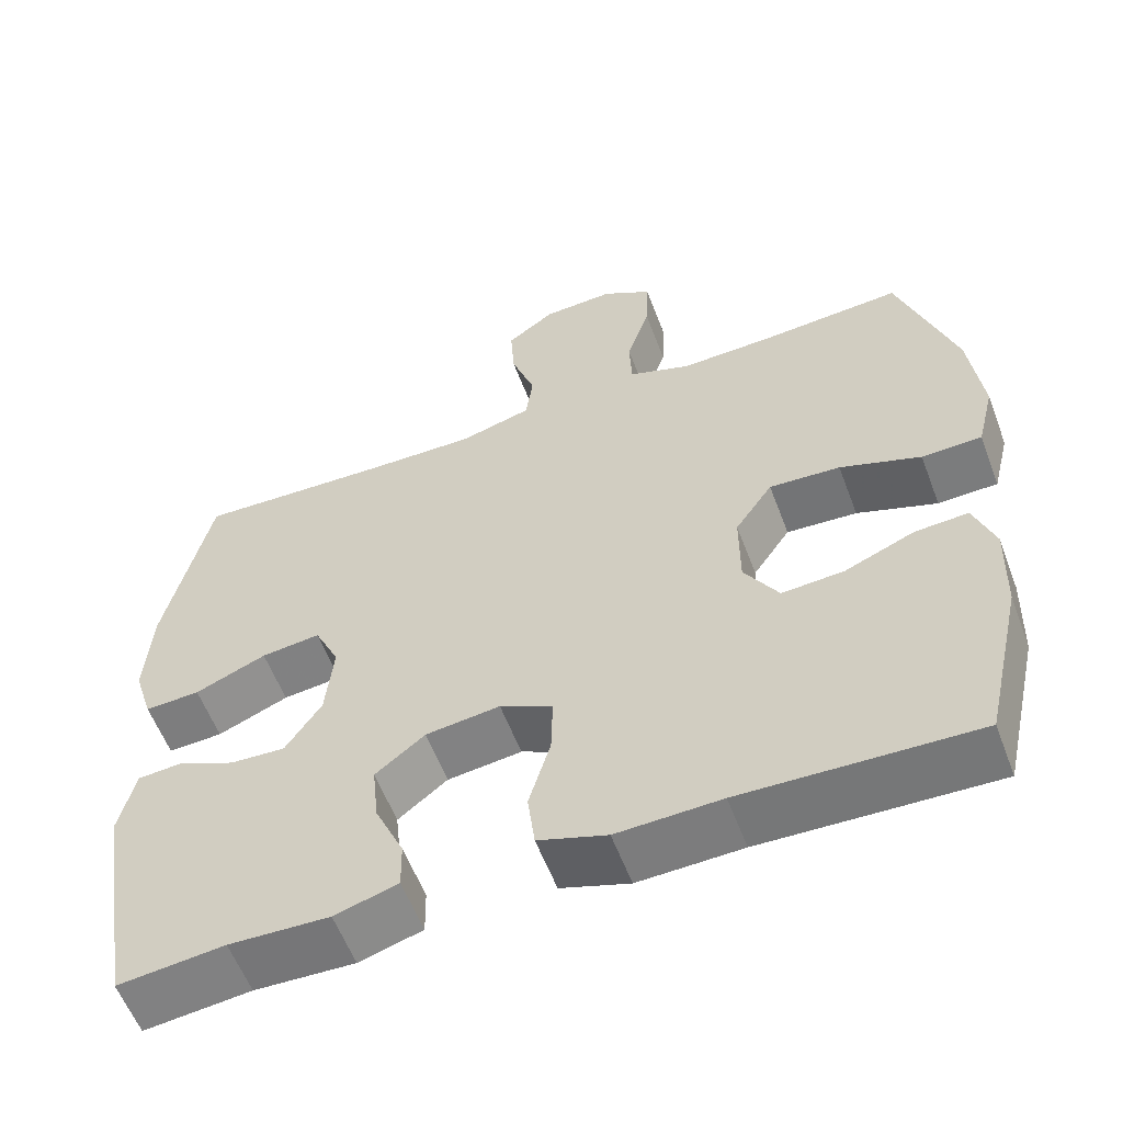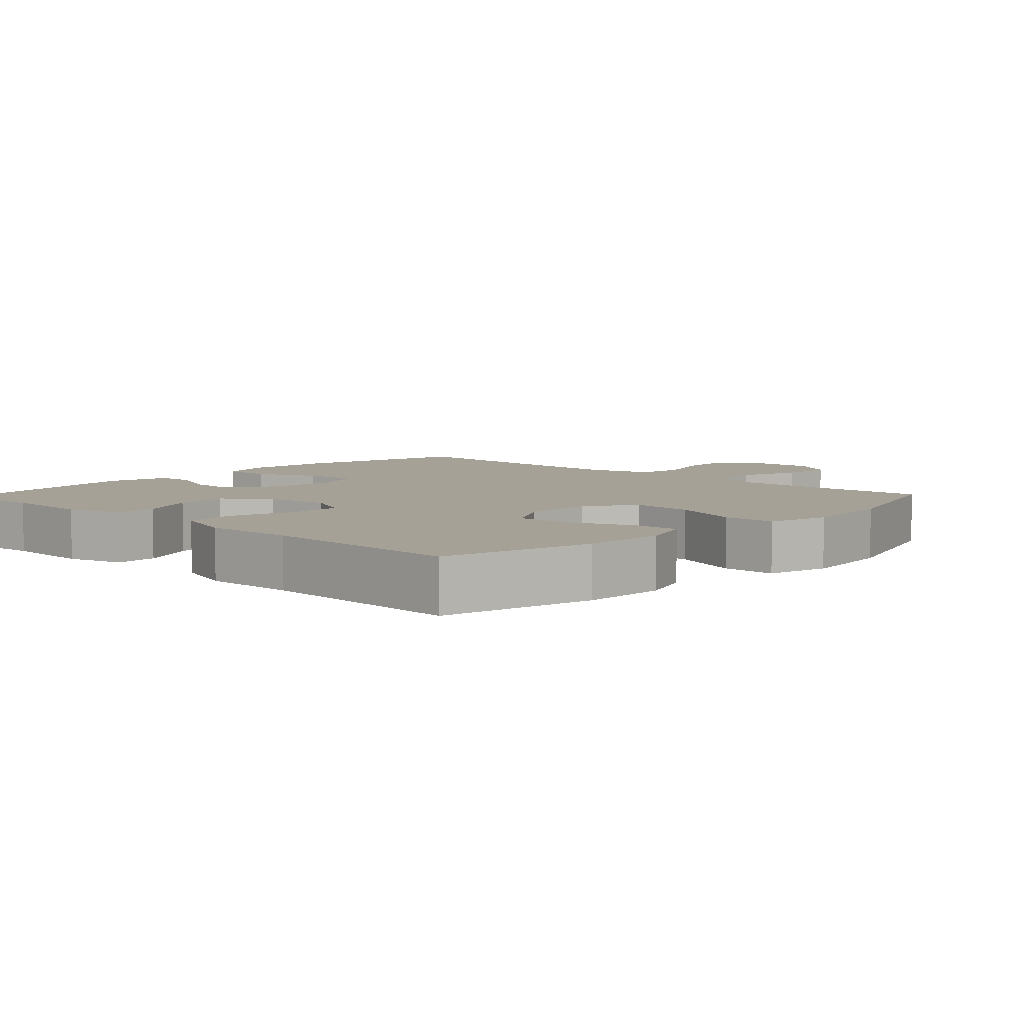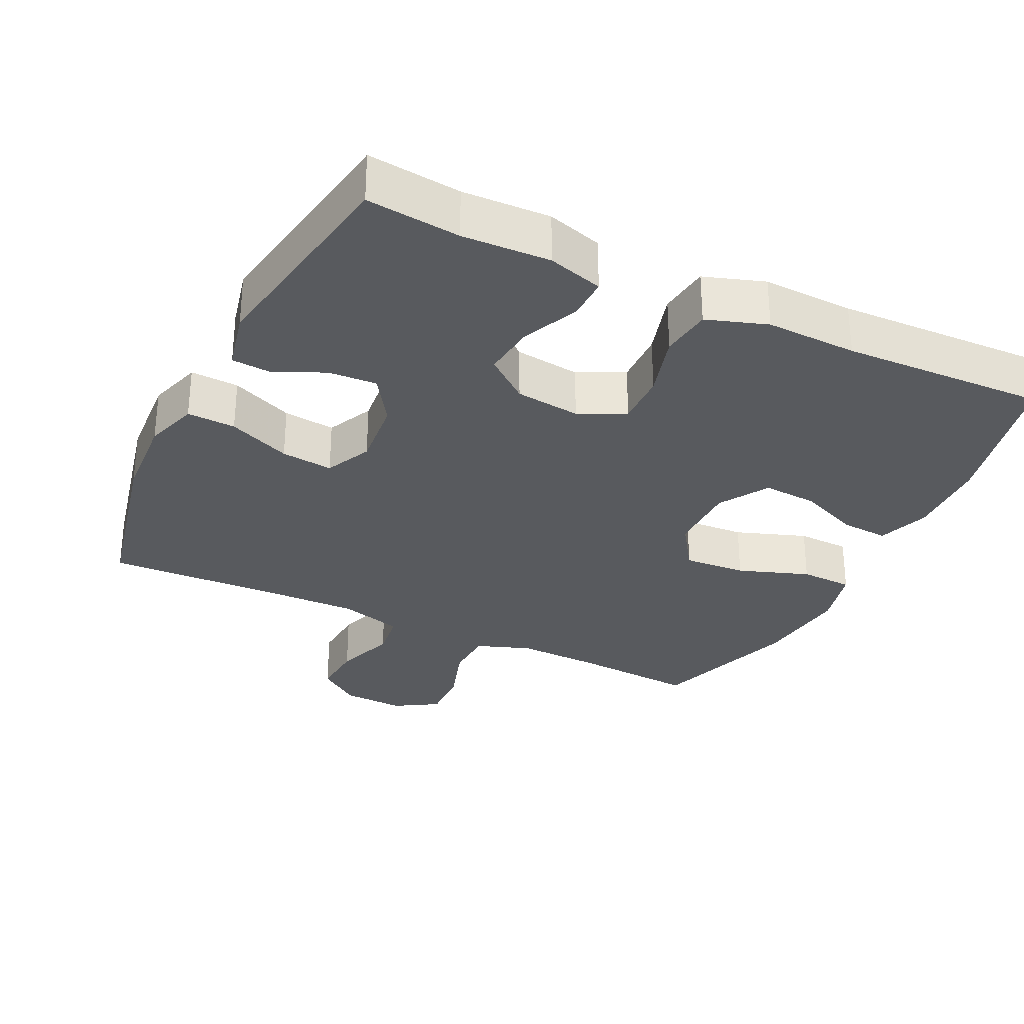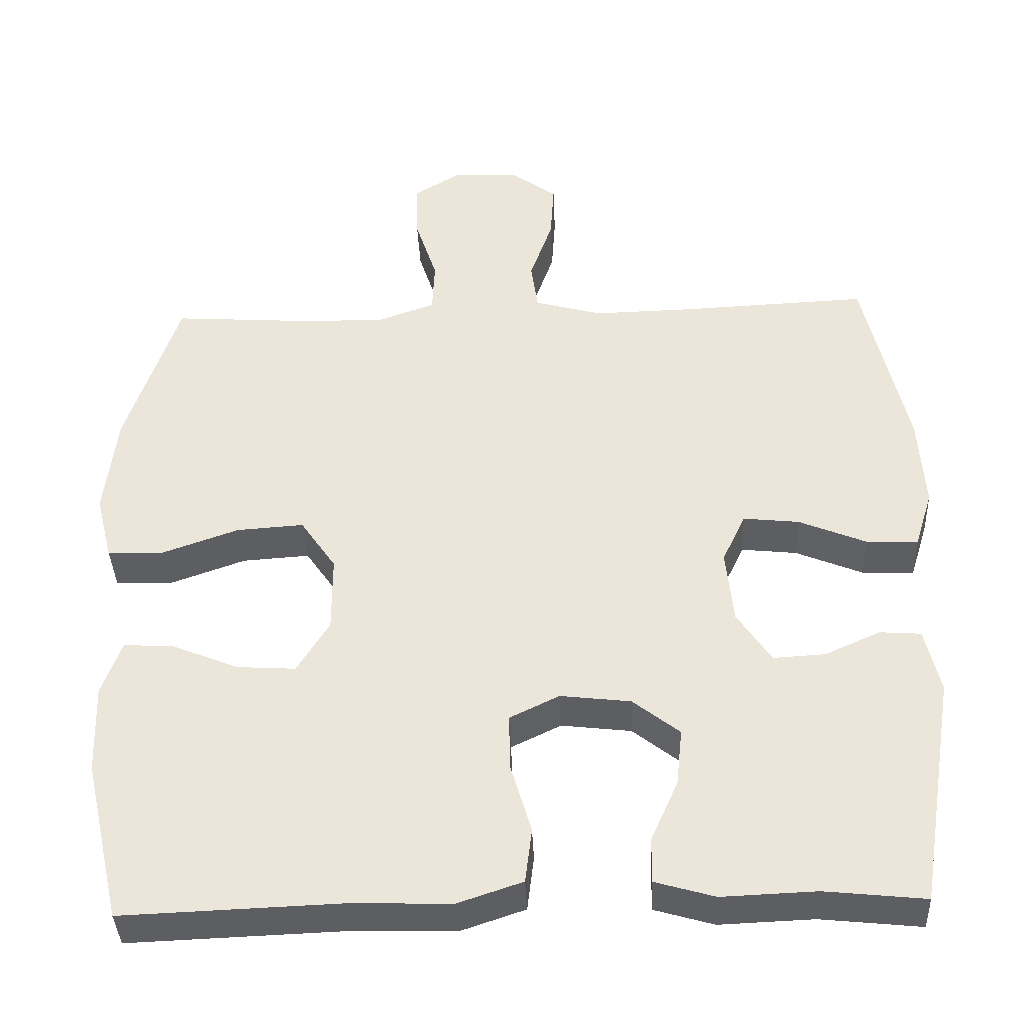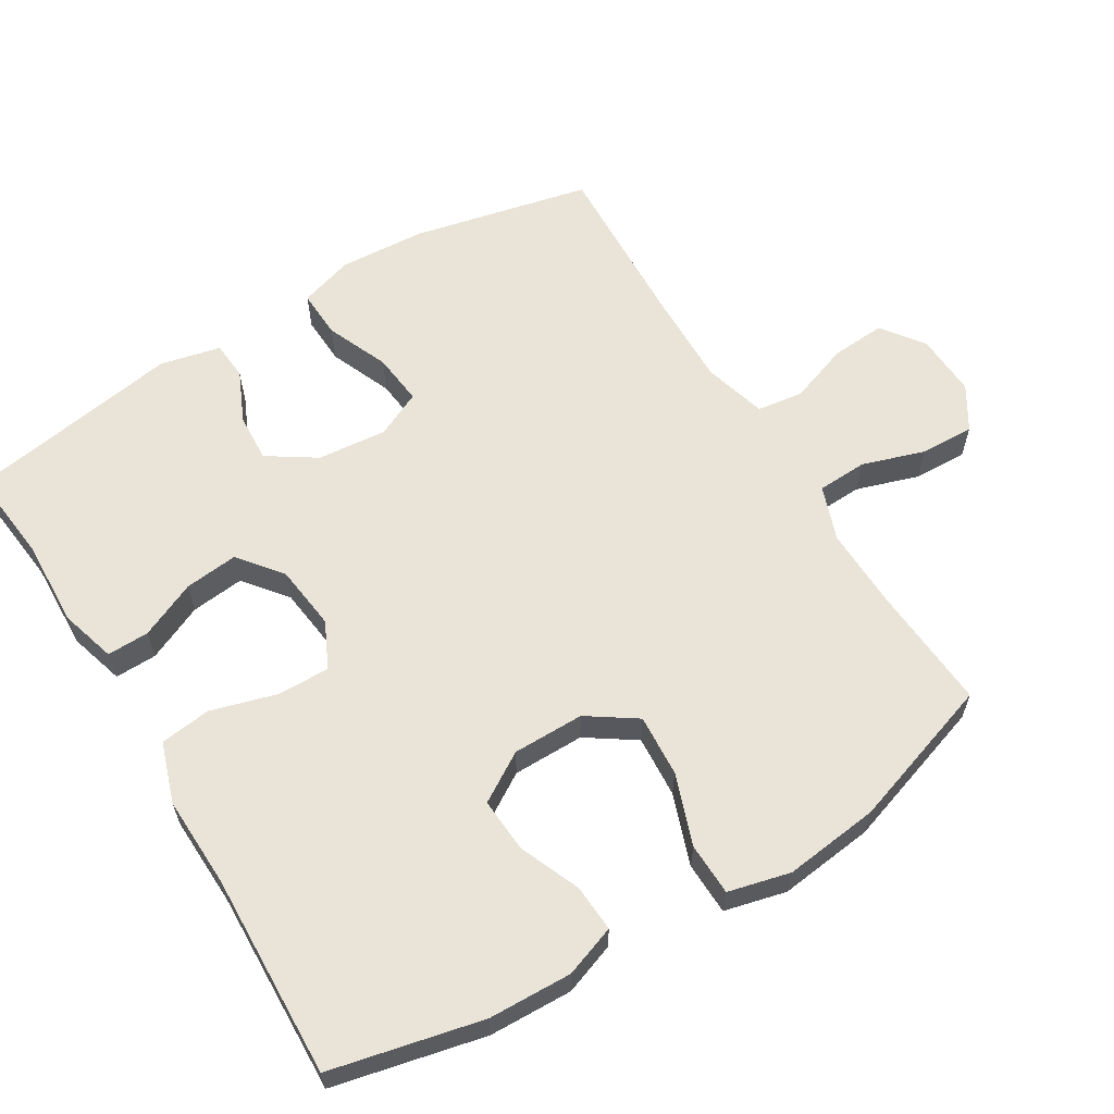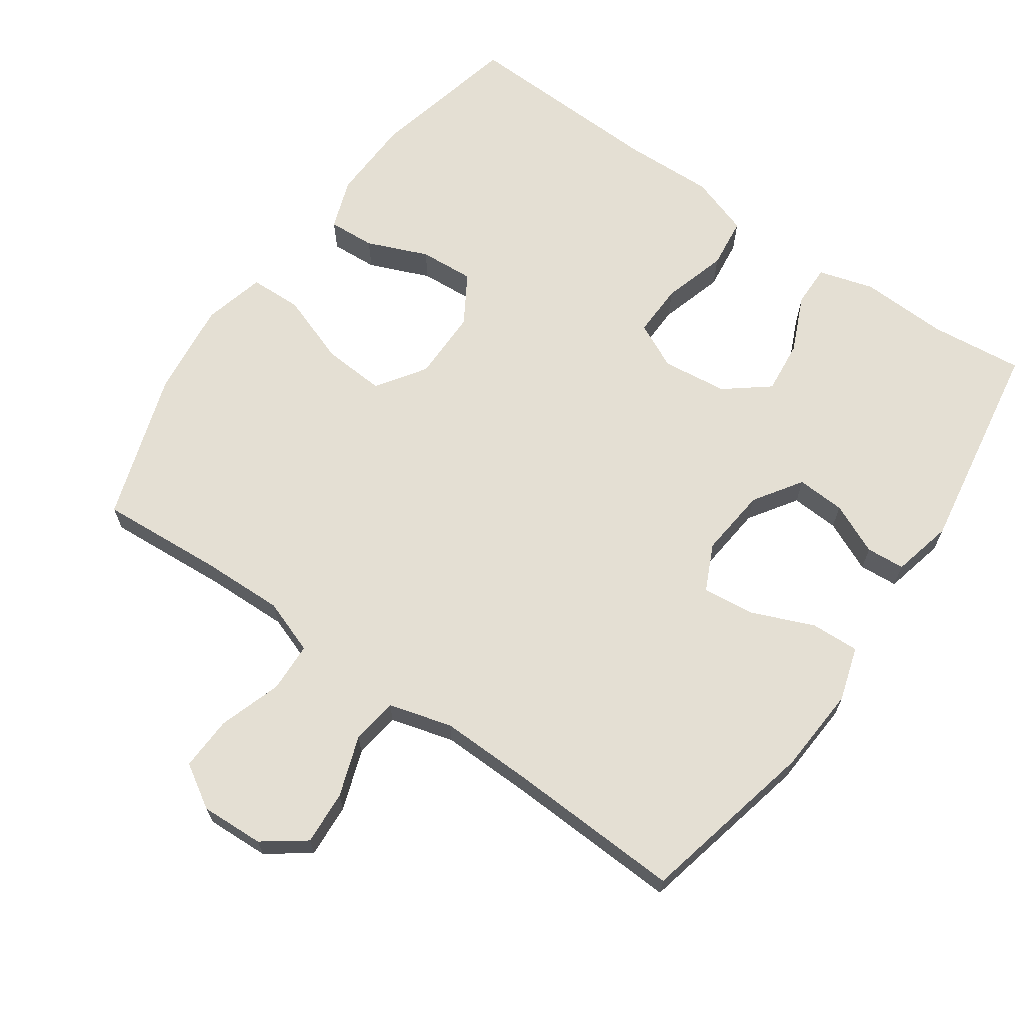
<metadata>
{"format":"obj","ext":"obj","renderer":"f3d","projection":"perspective","resolution":1024,"background":"white","views":[{"elev":-58.0,"azim":-159.4,"up":"+Z"},{"elev":6.2,"azim":-136.7,"up":"+Y"},{"elev":-30.6,"azim":154.1,"up":"+Y"},{"elev":-38.4,"azim":2.4,"up":"+Z"},{"elev":61.2,"azim":-121.4,"up":"+Y"},{"elev":66.6,"azim":35.0,"up":"+Y"}]}
</metadata>
<code>
v 0.5 0.07 -0.5
v 0.367 0.07 -0.486
v 0.242 0.07 -0.491
v 0.163 0.07 -0.468
v 0.164 0.07 -0.408
v 0.2 0.07 -0.327
v 0.208 0.07 -0.251
v 0.146 0.07 -0.202
v 0.053 0.07 -0.191
v -0.013 0.07 -0.223
v -0.011 0.07 -0.299
v 0.016 0.07 -0.391
v 0.007 0.07 -0.464
v -0.079 0.07 -0.493
v -0.209 0.07 -0.489
v -0.5 0.07 -0.5
v -0.549 0.07 -0.285
v -0.553 0.07 -0.166
v -0.527 0.07 -0.093
v -0.46 0.07 -0.097
v -0.373 0.07 -0.133
v -0.295 0.07 -0.138
v -0.252 0.07 -0.068
v -0.252 0.07 0.034
v -0.299 0.07 0.103
v -0.388 0.07 0.097
v -0.489 0.07 0.061
v -0.564 0.07 0.063
v -0.586 0.07 0.151
v -0.57 0.07 0.287
v -0.5 0.07 0.5
v -0.324 0.07 0.488
v -0.206 0.07 0.485
v -0.128 0.07 0.513
v -0.125 0.07 0.584
v -0.154 0.07 0.673
v -0.157 0.07 0.75
v -0.095 0.07 0.788
v -0.005 0.07 0.784
v 0.055 0.07 0.74
v 0.05 0.07 0.663
v 0.02 0.07 0.577
v 0.029 0.07 0.511
v 0.119 0.07 0.486
v 0.253 0.07 0.489
v 0.5 0.07 0.5
v 0.557 0.07 0.247
v 0.565 0.07 0.123
v 0.541 0.07 0.046
v 0.472 0.07 0.049
v 0.383 0.07 0.086
v 0.309 0.07 0.094
v 0.278 0.07 0.028
v 0.288 0.07 -0.071
v 0.333 0.07 -0.139
v 0.402 0.07 -0.135
v 0.475 0.07 -0.102
v 0.53 0.07 -0.106
v 0.55 0.07 -0.192
v 0.5 0 -0.5
v 0.367 0 -0.486
v 0.242 0 -0.491
v 0.163 0 -0.468
v 0.164 0 -0.408
v 0.2 0 -0.327
v 0.208 0 -0.251
v 0.146 0 -0.202
v 0.053 0 -0.191
v -0.013 0 -0.223
v -0.011 0 -0.299
v 0.016 0 -0.391
v 0.007 0 -0.464
v -0.079 0 -0.493
v -0.209 0 -0.489
v -0.5 0 -0.5
v -0.549 0 -0.285
v -0.553 0 -0.166
v -0.527 0 -0.093
v -0.46 0 -0.097
v -0.373 0 -0.133
v -0.295 0 -0.138
v -0.252 0 -0.068
v -0.252 0 0.034
v -0.299 0 0.103
v -0.388 0 0.097
v -0.489 0 0.061
v -0.564 0 0.063
v -0.586 0 0.151
v -0.57 0 0.287
v -0.5 0 0.5
v -0.324 0 0.488
v -0.206 0 0.485
v -0.128 0 0.513
v -0.125 0 0.584
v -0.154 0 0.673
v -0.157 0 0.75
v -0.095 0 0.788
v -0.005 0 0.784
v 0.055 0 0.74
v 0.05 0 0.663
v 0.02 0 0.577
v 0.029 0 0.511
v 0.119 0 0.486
v 0.253 0 0.489
v 0.5 0 0.5
v 0.557 0 0.247
v 0.565 0 0.123
v 0.541 0 0.046
v 0.472 0 0.049
v 0.383 0 0.086
v 0.309 0 0.094
v 0.278 0 0.028
v 0.288 0 -0.071
v 0.333 0 -0.139
v 0.402 0 -0.135
v 0.475 0 -0.102
v 0.53 0 -0.106
v 0.55 0 -0.192
f 56 57 58 59
f 55 56 59 1
f 54 55 1 2
f 48 49 50 51
f 48 51 52
f 45 46 47 48
f 44 45 48 52
f 43 44 52 53
f 39 40 41 42
f 37 38 39 42
f 35 36 37 42
f 34 35 42 43
f 33 34 43 53
f 29 30 31 32
f 26 27 28 29
f 25 26 29 32
f 24 25 32 33
f 18 19 20 21
f 18 21 22
f 15 16 17 18
f 15 18 22
f 14 15 22 23
f 11 12 13 14
f 10 11 14 23
f 3 4 5 6
f 54 2 3 6
f 54 6 7
f 53 54 7 8
f 33 53 8 9
f 23 24 33
f 9 10 23 33
f 118 117 116 115
f 60 118 115 114
f 61 60 114 113
f 110 109 108 107
f 111 110 107
f 107 106 105 104
f 111 107 104 103
f 112 111 103 102
f 101 100 99 98
f 101 98 97 96
f 101 96 95 94
f 102 101 94 93
f 112 102 93 92
f 91 90 89 88
f 88 87 86 85
f 91 88 85 84
f 92 91 84 83
f 80 79 78 77
f 81 80 77
f 77 76 75 74
f 81 77 74
f 82 81 74 73
f 73 72 71 70
f 82 73 70 69
f 65 64 63 62
f 65 62 61 113
f 66 65 113
f 67 66 113 112
f 68 67 112 92
f 92 83 82
f 92 82 69 68
f 1 60 61 2
f 2 61 62 3
f 3 62 63 4
f 4 63 64 5
f 5 64 65 6
f 6 65 66 7
f 7 66 67 8
f 8 67 68 9
f 9 68 69 10
f 10 69 70 11
f 11 70 71 12
f 12 71 72 13
f 13 72 73 14
f 14 73 74 15
f 15 74 75 16
f 16 75 76 17
f 17 76 77 18
f 18 77 78 19
f 19 78 79 20
f 20 79 80 21
f 21 80 81 22
f 22 81 82 23
f 23 82 83 24
f 24 83 84 25
f 25 84 85 26
f 26 85 86 27
f 27 86 87 28
f 28 87 88 29
f 29 88 89 30
f 30 89 90 31
f 31 90 91 32
f 32 91 92 33
f 33 92 93 34
f 34 93 94 35
f 35 94 95 36
f 36 95 96 37
f 37 96 97 38
f 38 97 98 39
f 39 98 99 40
f 40 99 100 41
f 41 100 101 42
f 42 101 102 43
f 43 102 103 44
f 44 103 104 45
f 45 104 105 46
f 46 105 106 47
f 47 106 107 48
f 48 107 108 49
f 49 108 109 50
f 50 109 110 51
f 51 110 111 52
f 52 111 112 53
f 53 112 113 54
f 54 113 114 55
f 55 114 115 56
f 56 115 116 57
f 57 116 117 58
f 58 117 118 59
f 59 118 60 1

</code>
